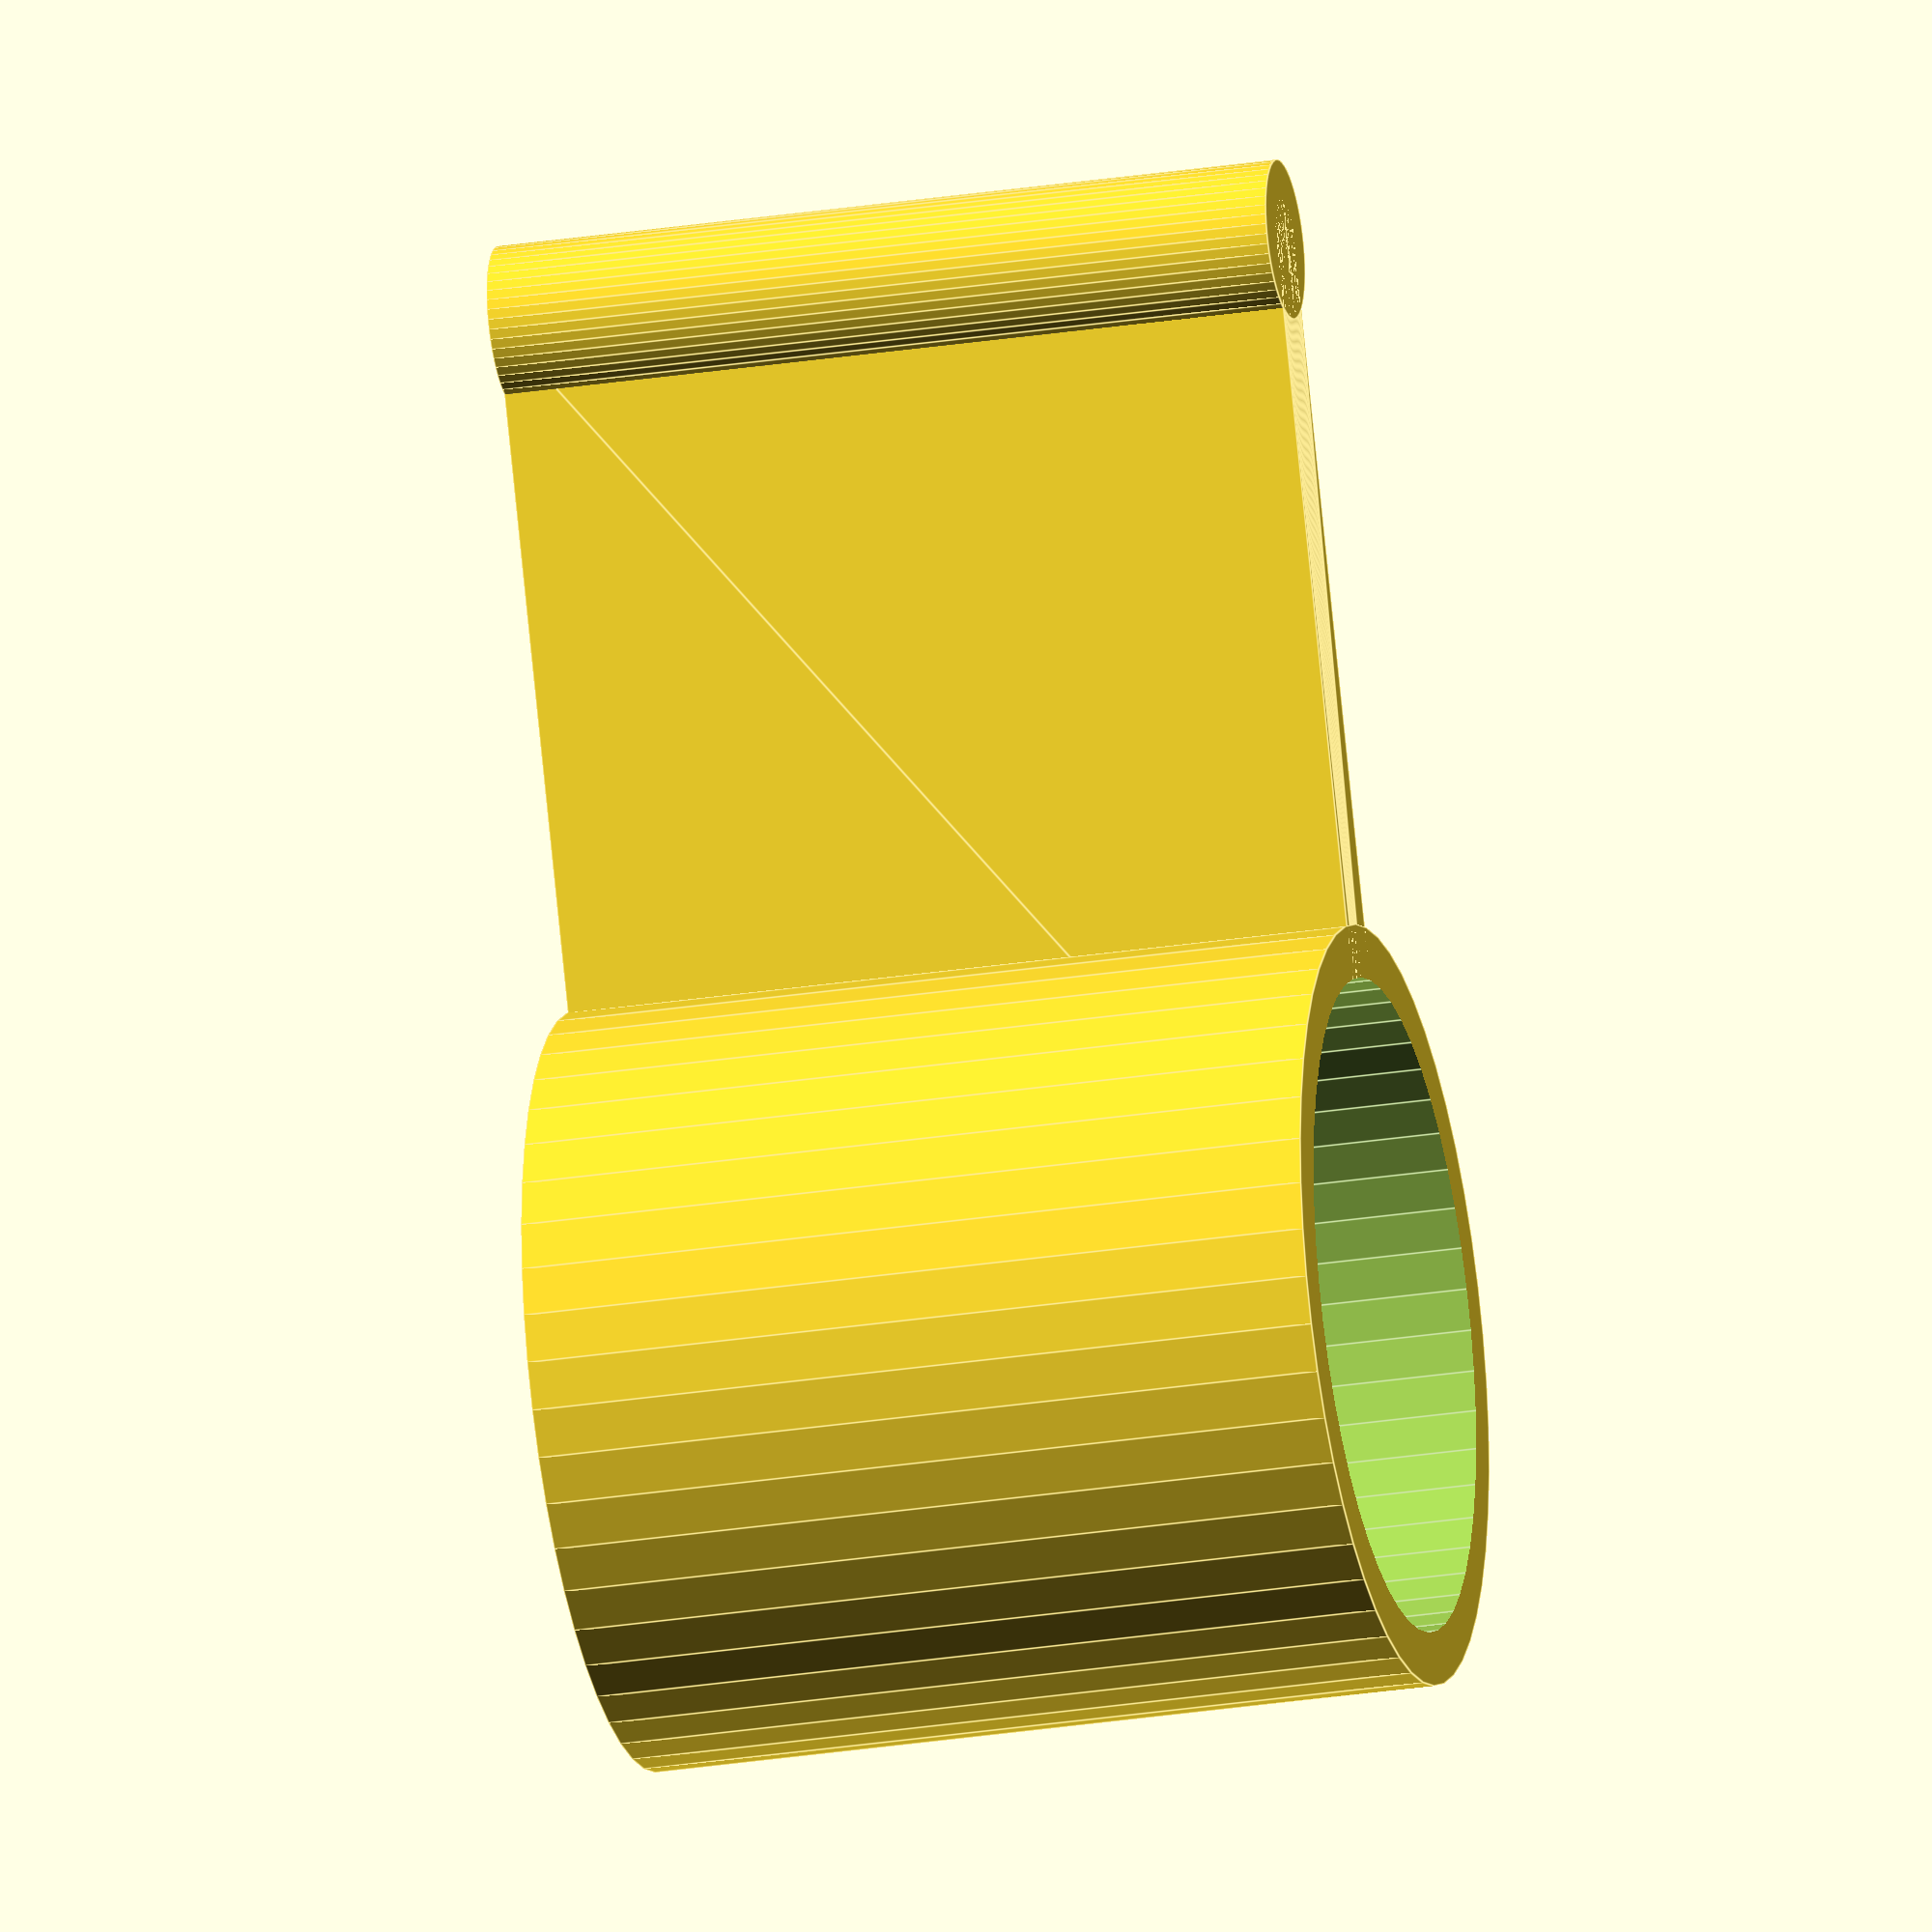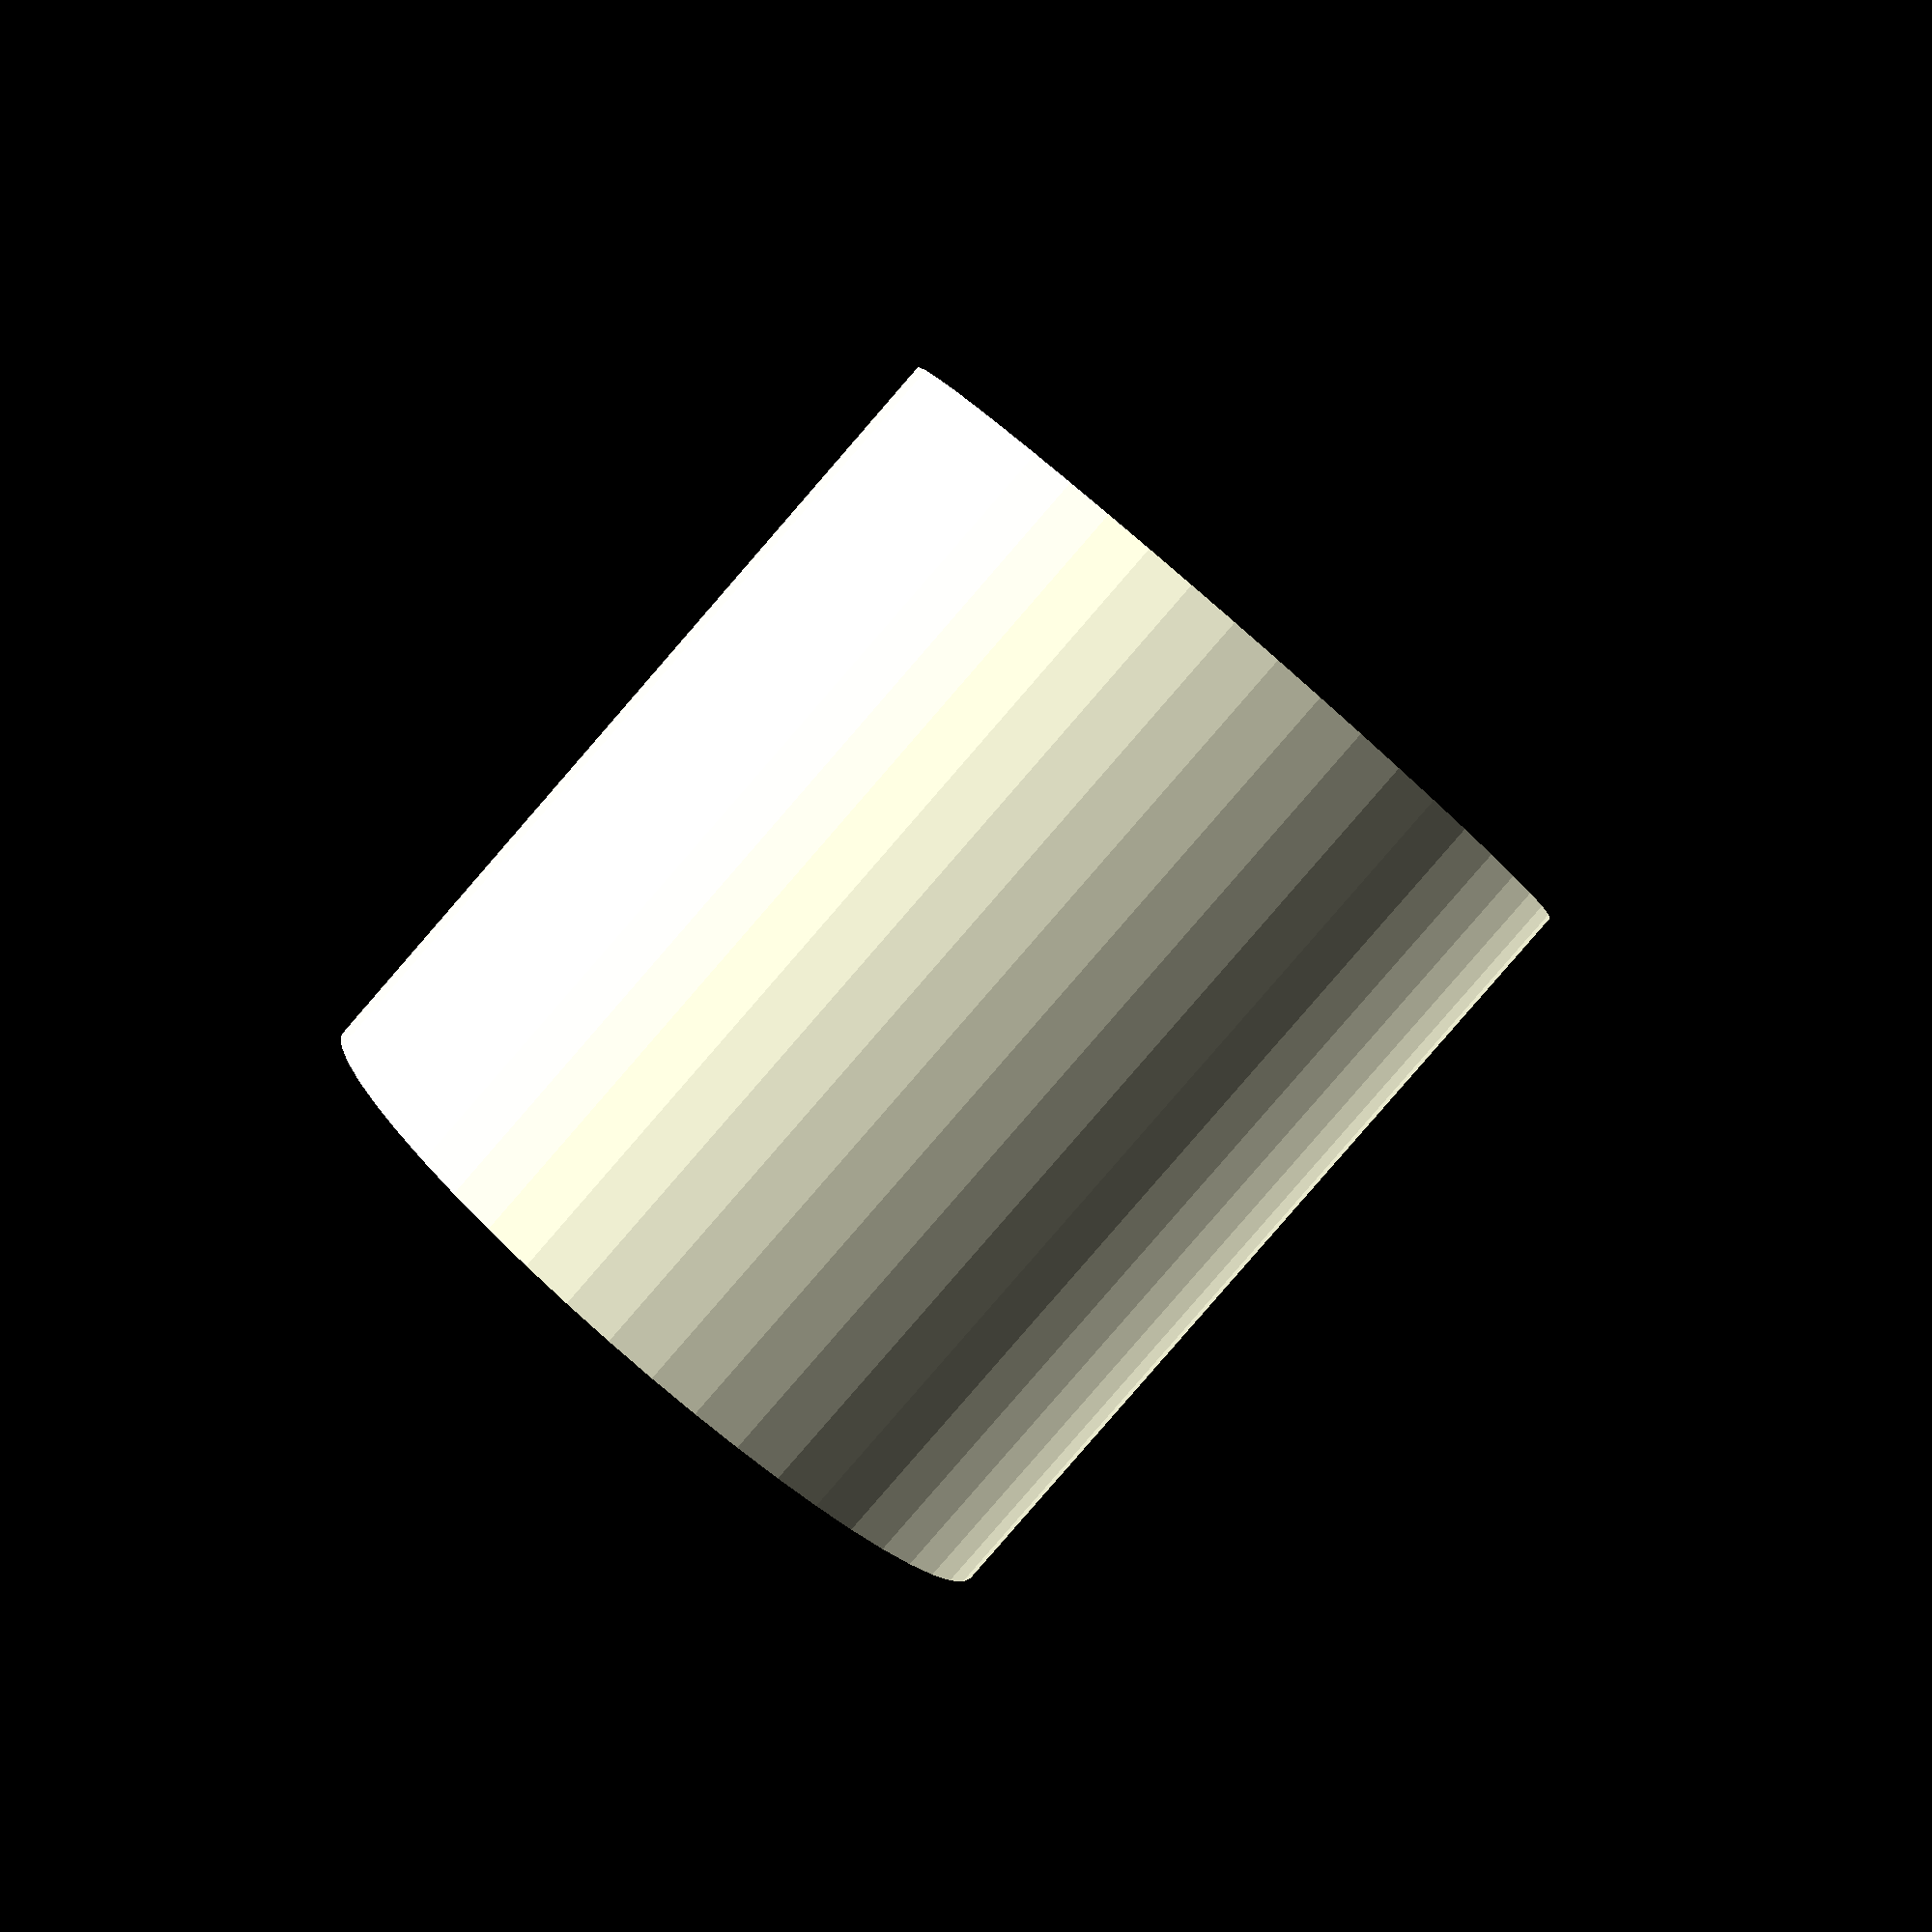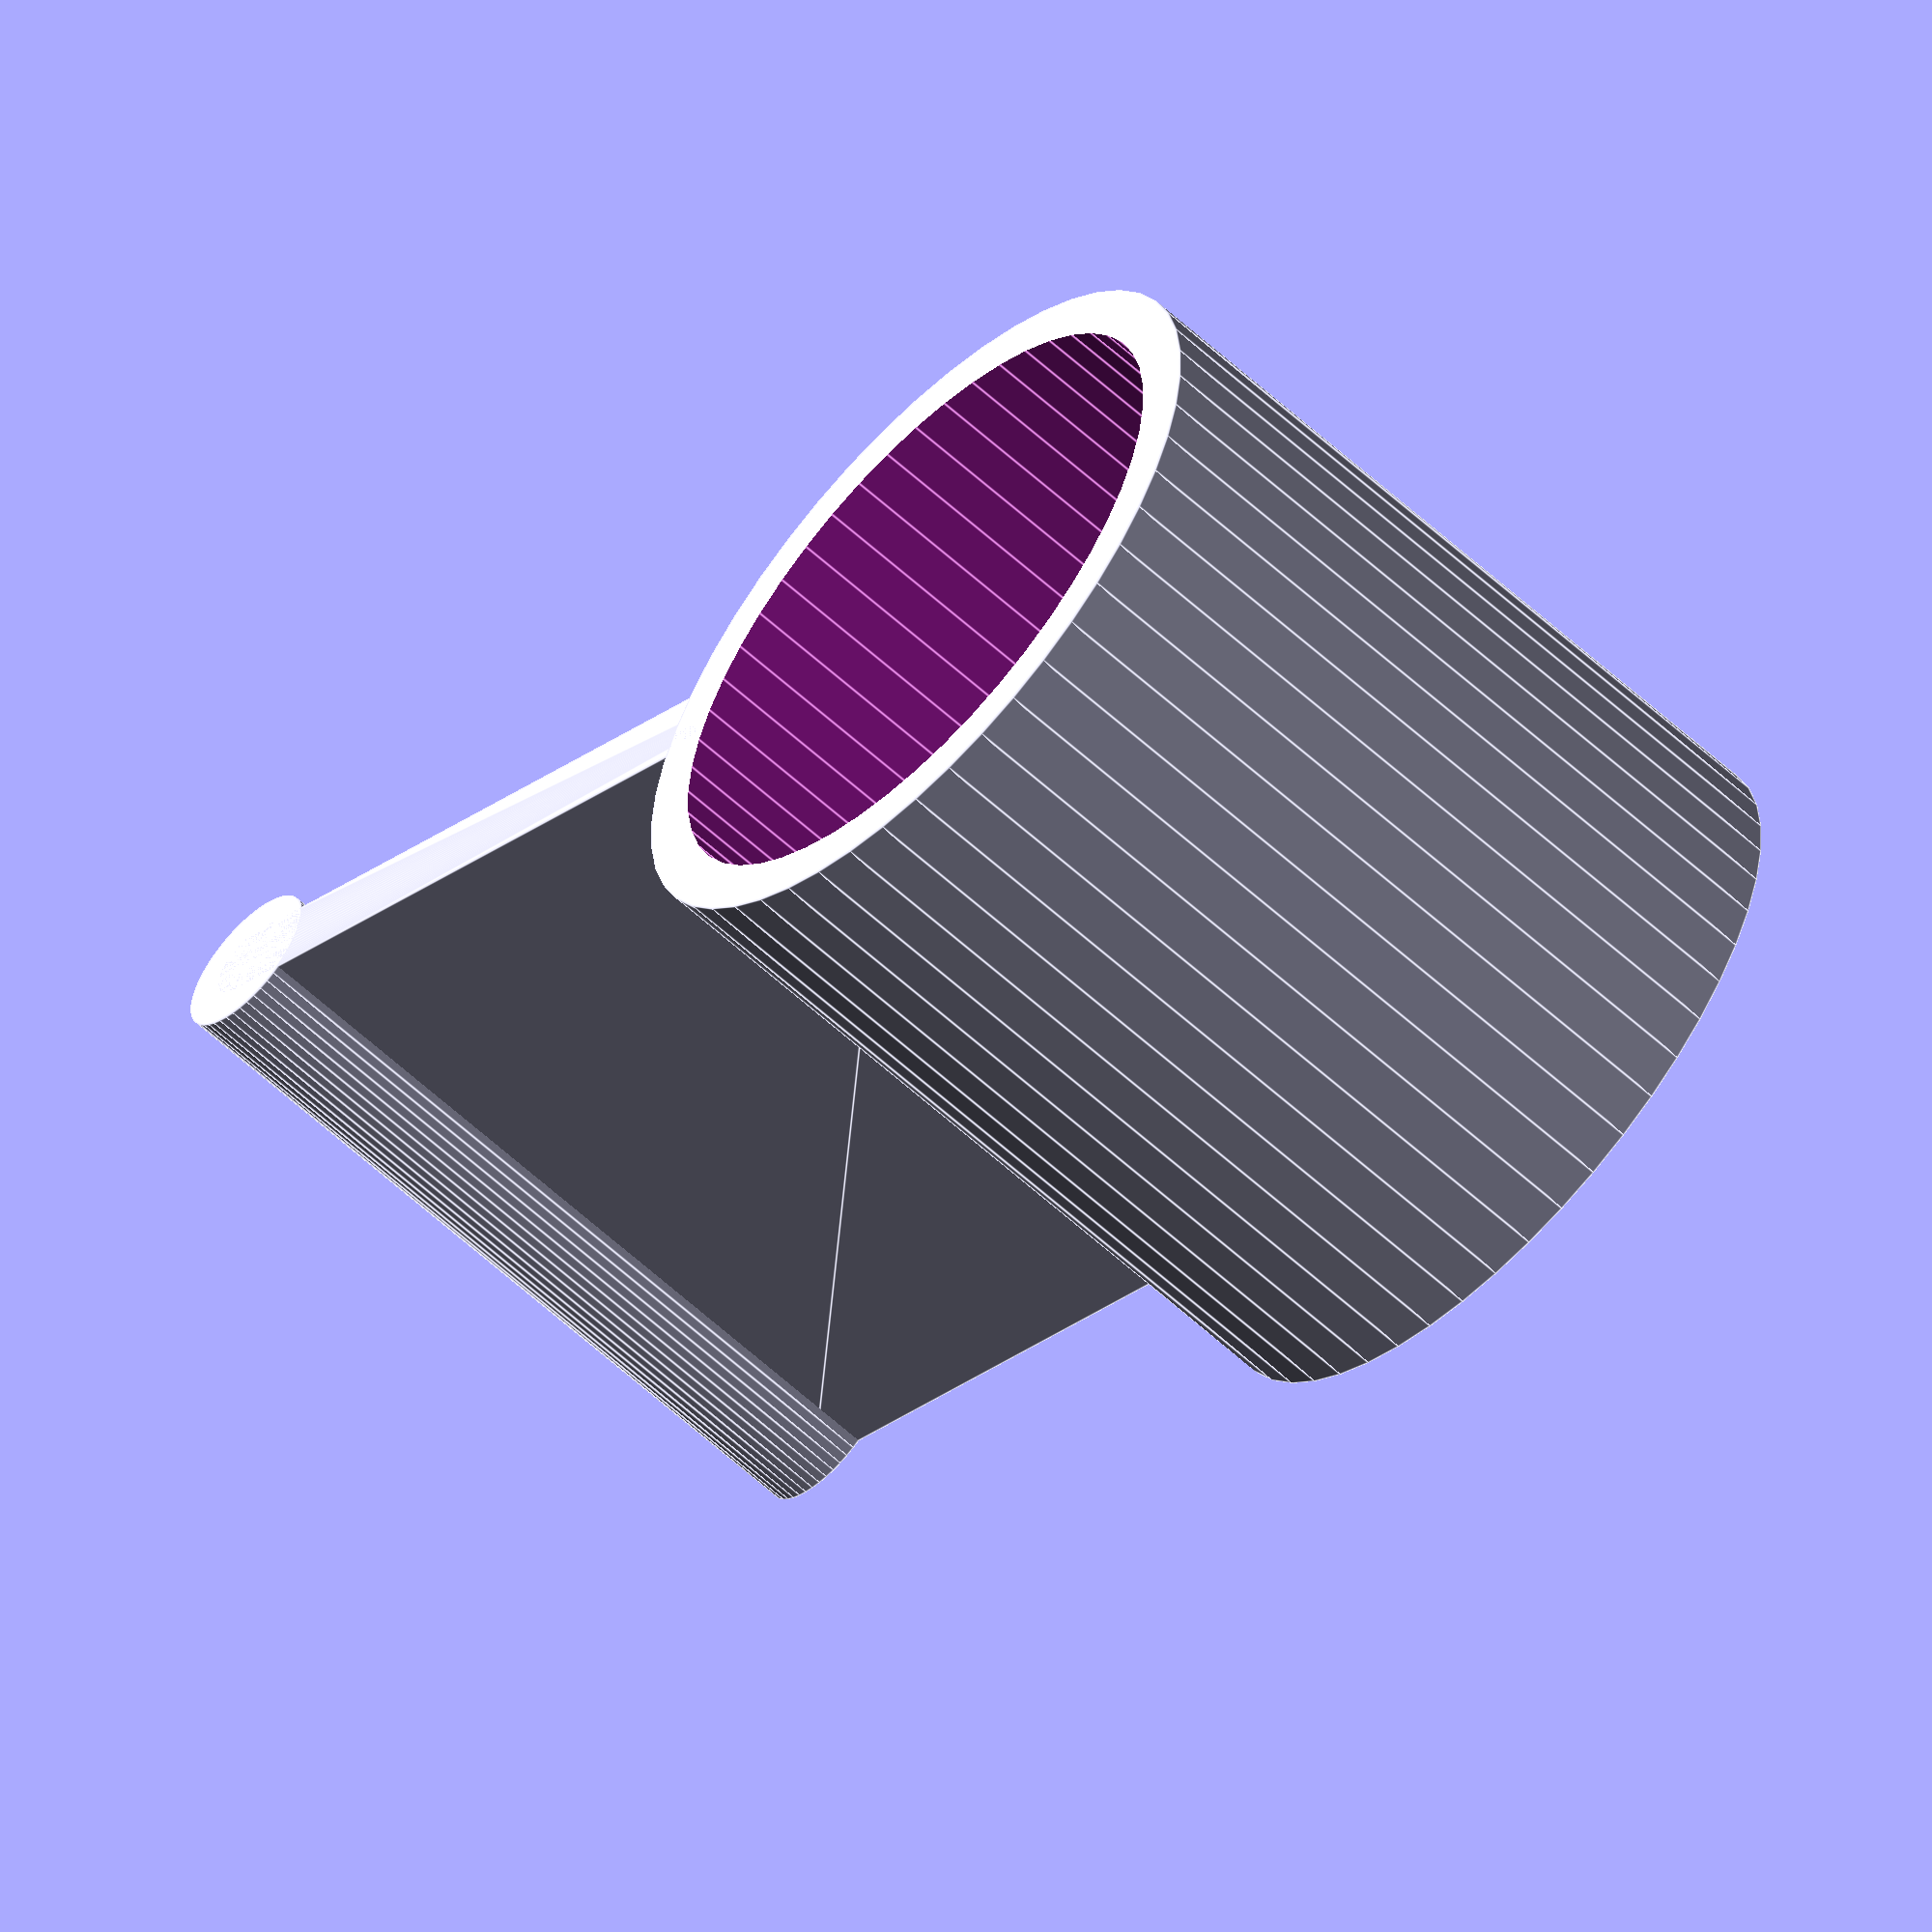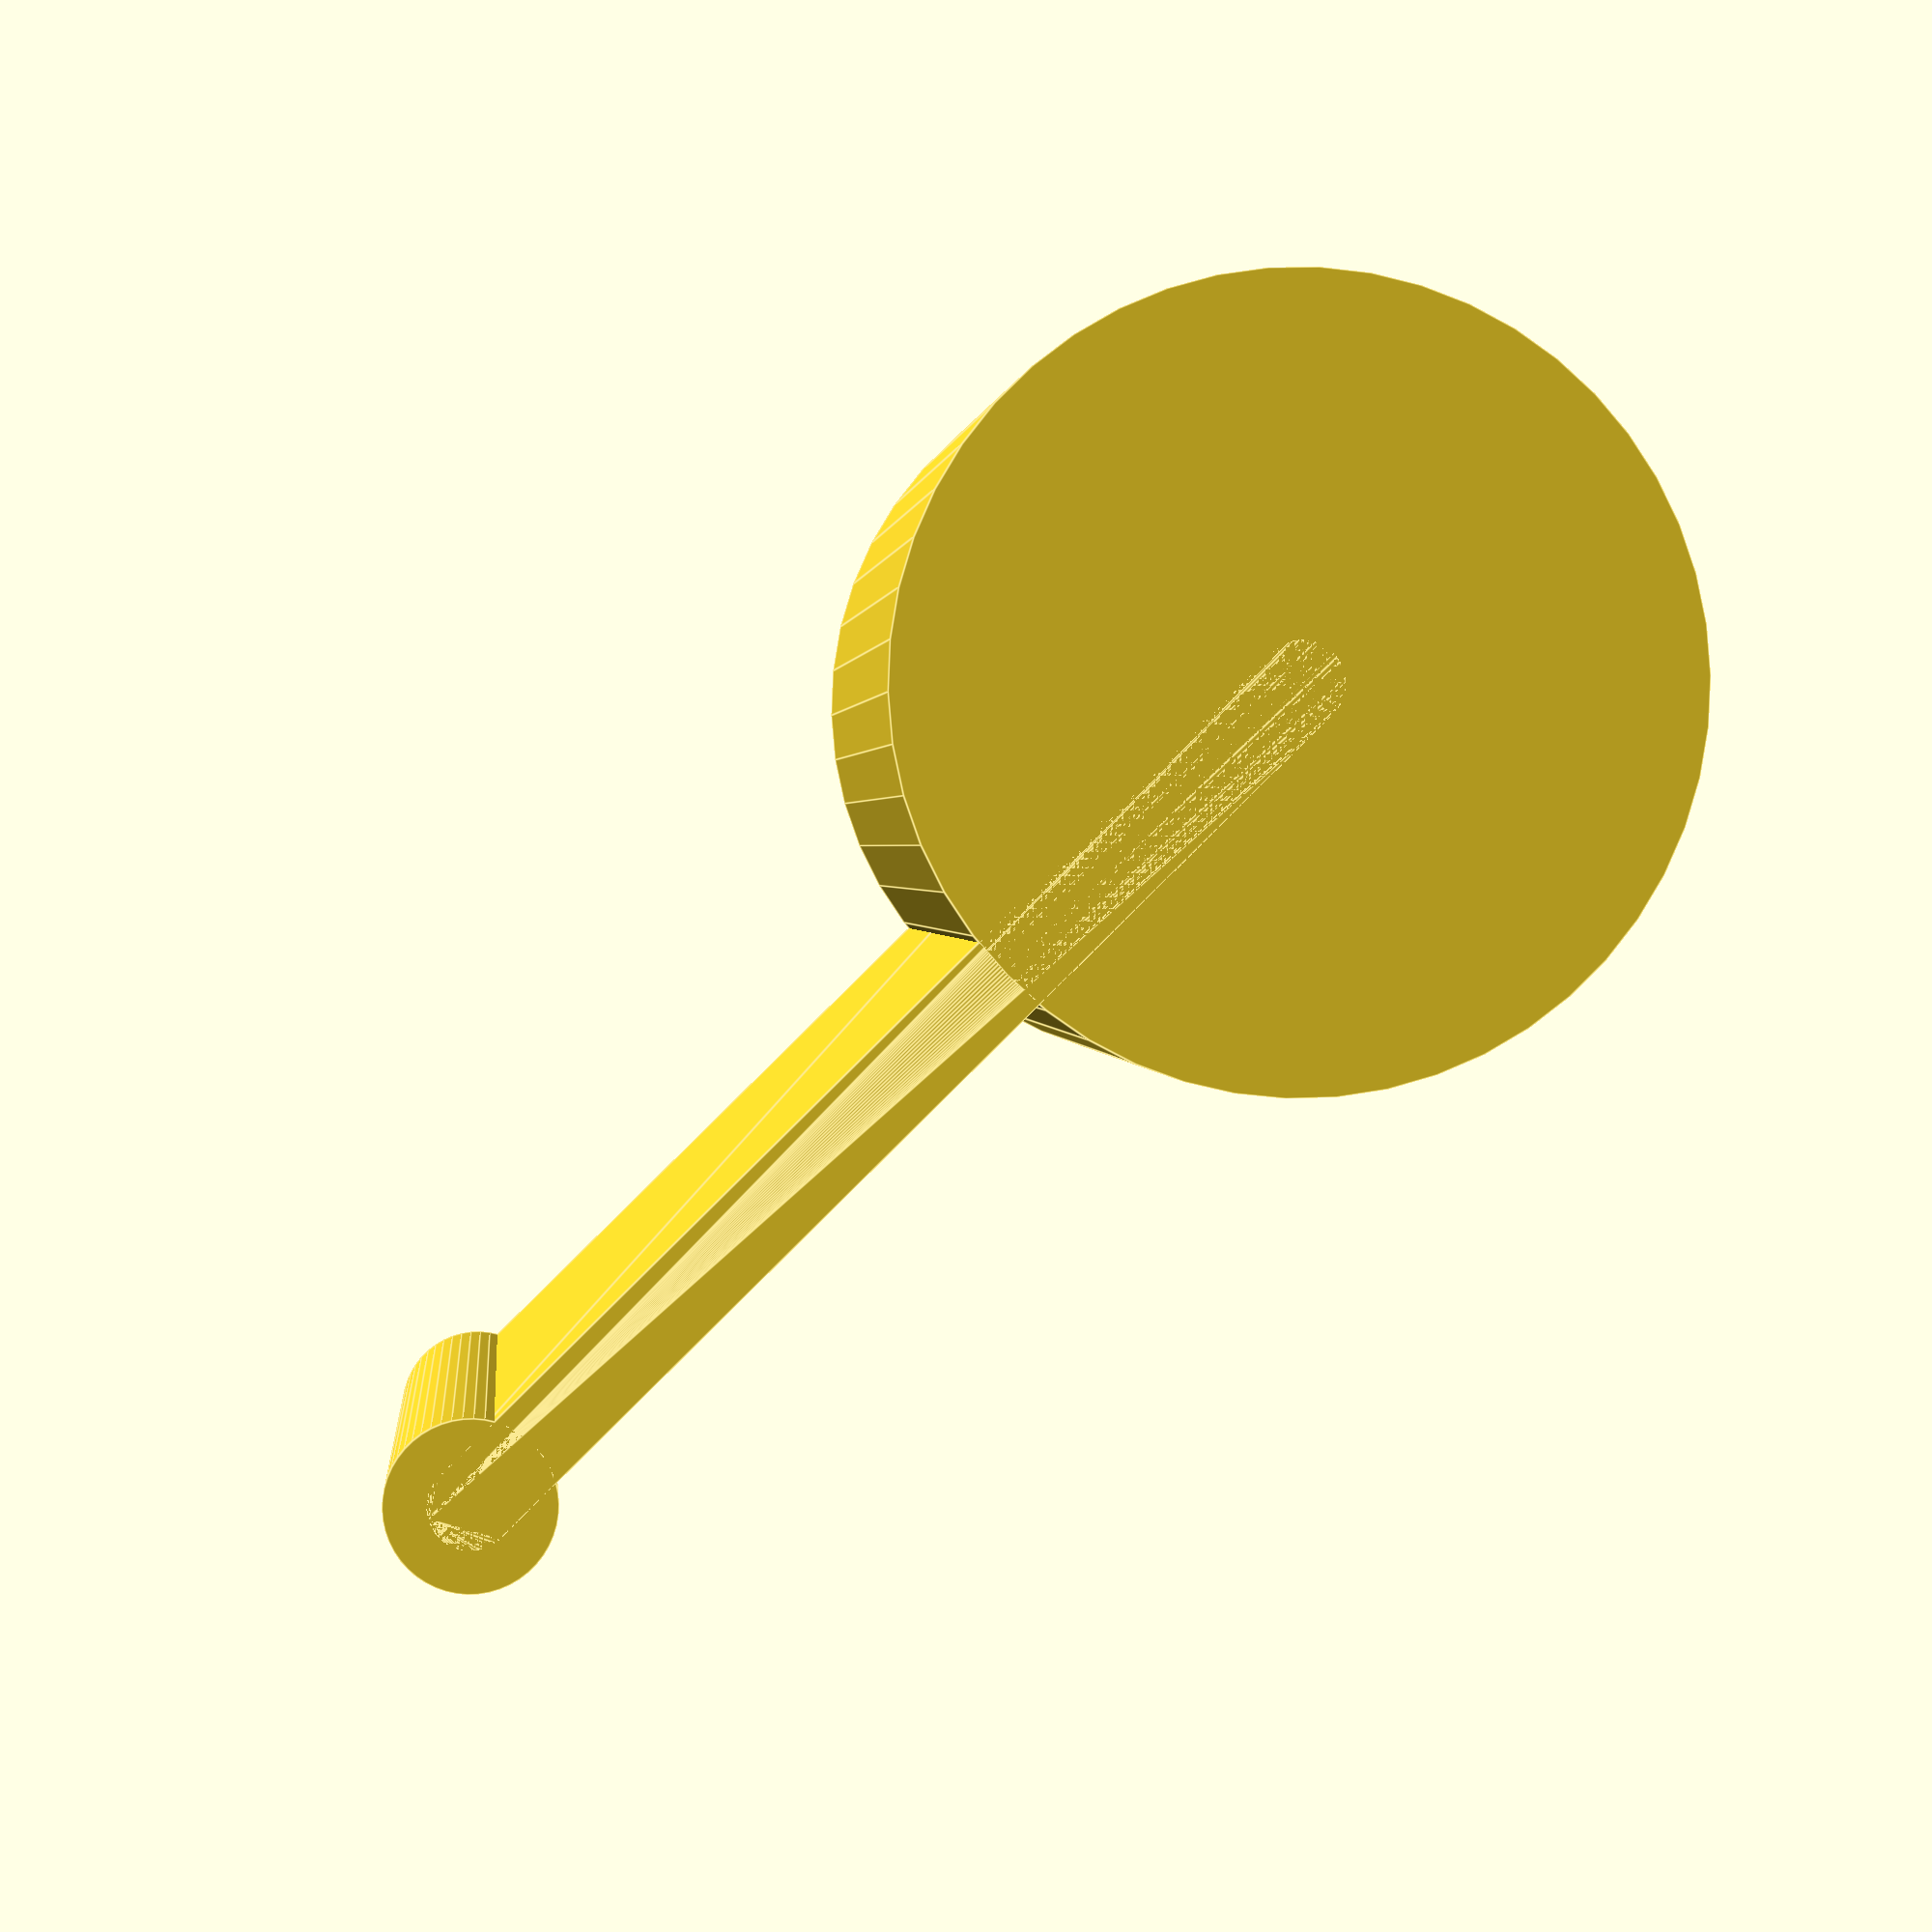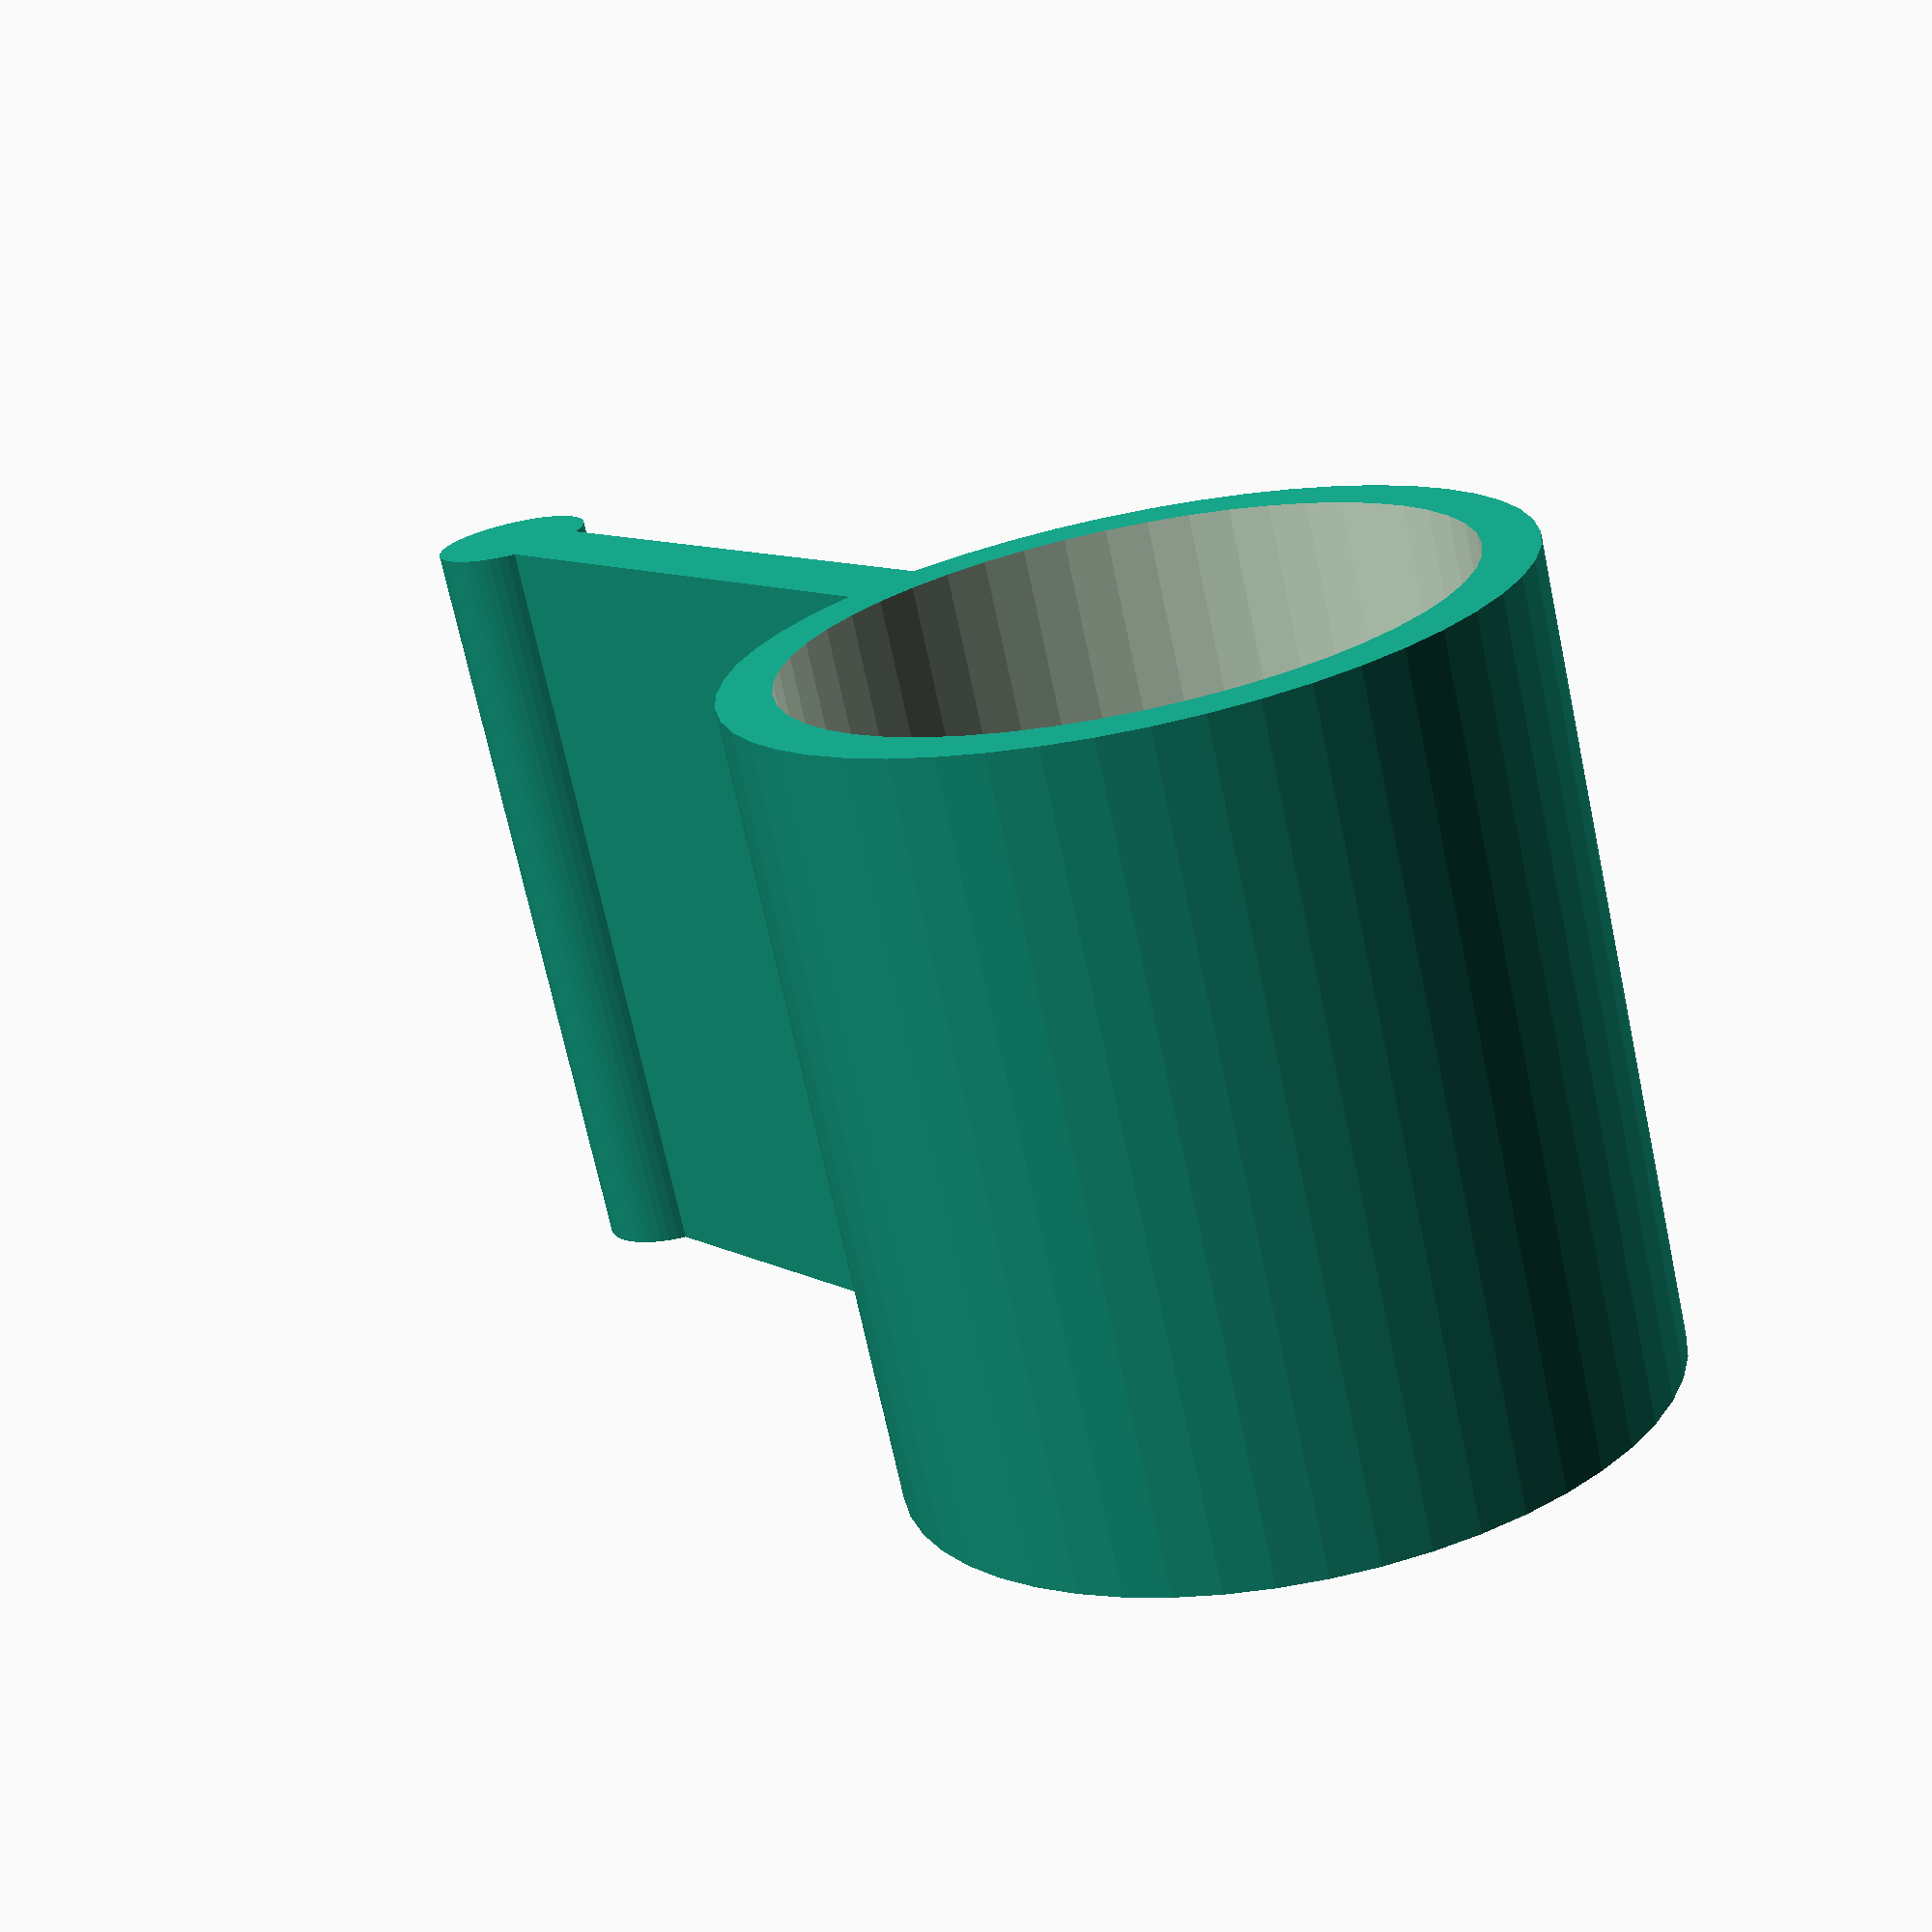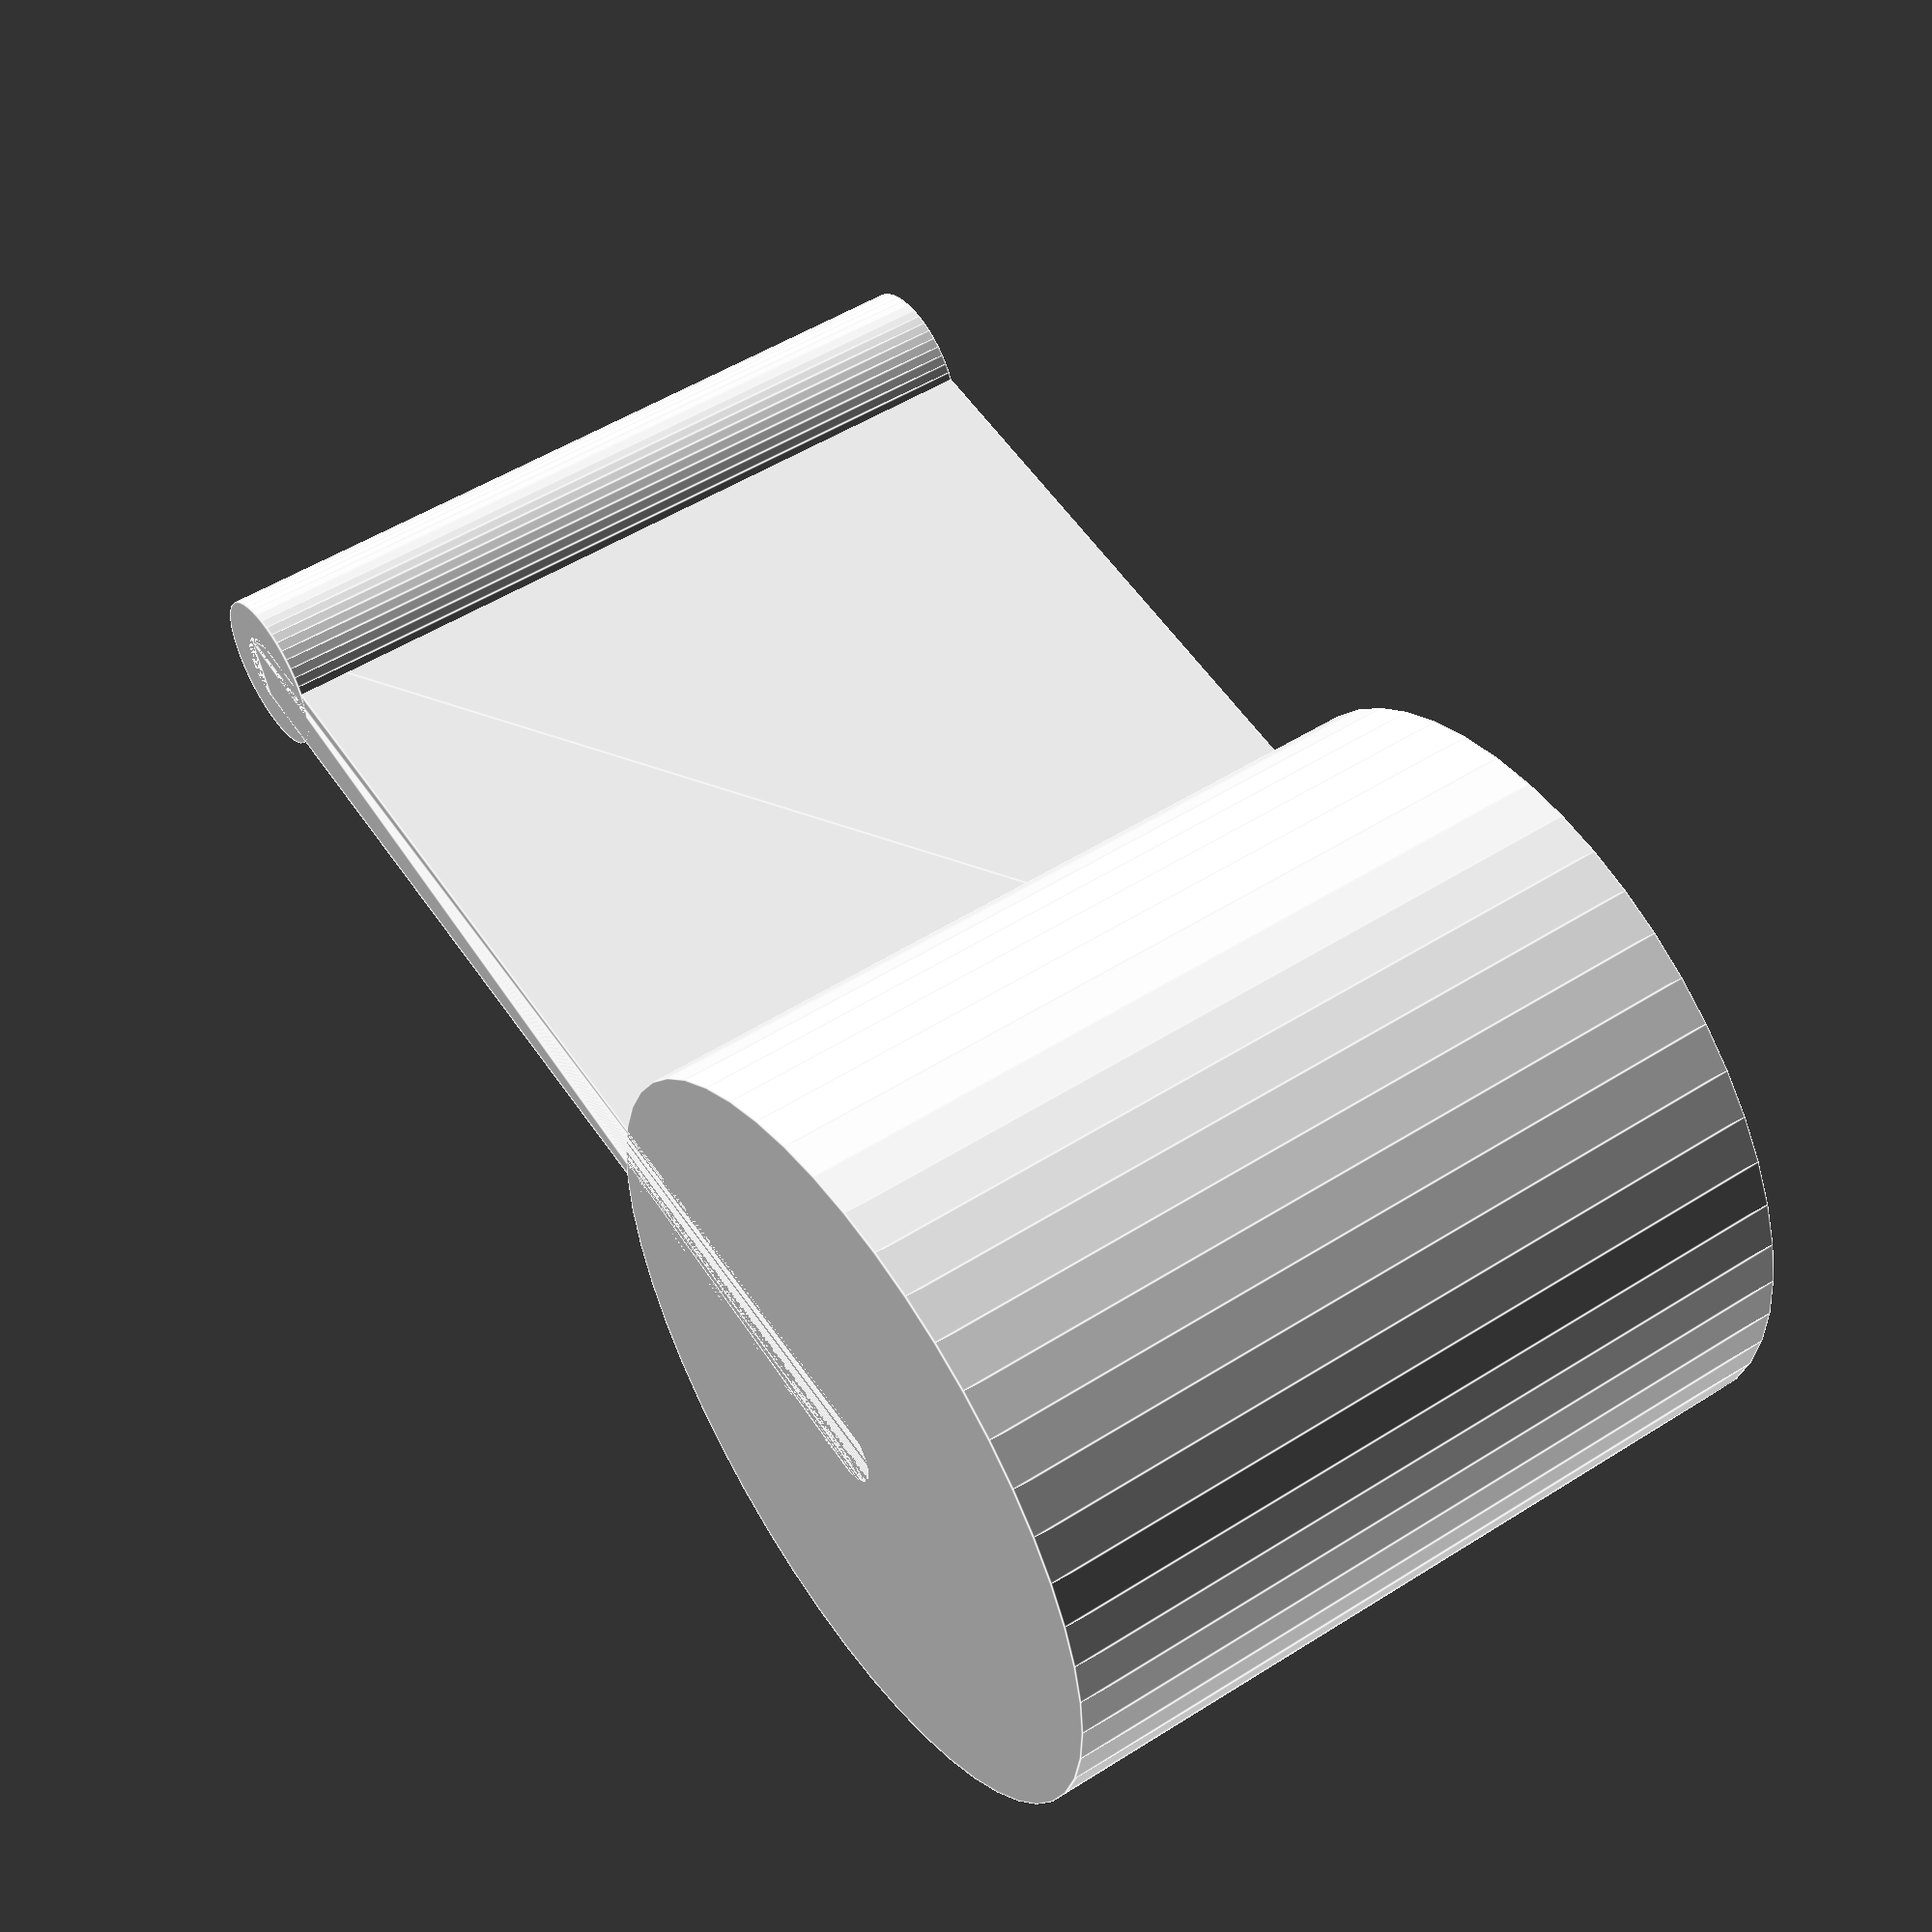
<openscad>
// Paramaterizable Window Security Dowel Tab by Michael Gebis
// ivymike at gmail and twitter. I'd love to hear from you!

// To the extent possible under law, the author(s) have dedicated all
// copyright and related and neighboring rights to this software to the
// public domain worldwide. This software is distributed without any
// warranty. Use at your own risk!

// I ask but do not require that you credit me if you use or remix this. Thank you!


// I suggest that you measure the dowel using calipers and test fit.  The nominal
// dimensions of the dowel may be slightly off, and you want a snug fit.
HOLE_DIA_MM         = 12.3;

// Reasonable defaults for everything else:
HEIGHT_MM           = 15;
TAB_THICKNESS_MM    = 1.5;
WALL_THICKNESS_MM   = 1;
LENGTH_MM           = 20;

$fn=50;

module create_tab() {
    hull() {
        cylinder(h=HEIGHT_MM, d=TAB_THICKNESS_MM);
        translate([LENGTH_MM,0,0]) {
            cylinder(h=HEIGHT_MM,d=TAB_THICKNESS_MM);
        }
    }
    translate([LENGTH_MM,0,0]) {
        cylinder(h=HEIGHT_MM, d=TAB_THICKNESS_MM*2);
    }
}

module create_all() {
    difference() {
        union() {
            create_tab();
            // Create the main body
            cylinder(h=HEIGHT_MM, d=HOLE_DIA_MM+WALL_THICKNESS_MM*2);
        }
        translate([0,0,WALL_THICKNESS_MM]) {
            // "Drill" out the dowel hole
            cylinder(h=HEIGHT_MM, d=HOLE_DIA_MM);
        }
    }
}

create_all();

</openscad>
<views>
elev=25.9 azim=245.6 roll=284.3 proj=o view=edges
elev=266.4 azim=93.8 roll=221.0 proj=p view=solid
elev=58.7 azim=205.3 roll=46.3 proj=o view=edges
elev=358.6 azim=44.5 roll=174.7 proj=p view=edges
elev=251.3 azim=52.5 roll=167.9 proj=p view=solid
elev=308.7 azim=354.5 roll=235.4 proj=p view=edges
</views>
